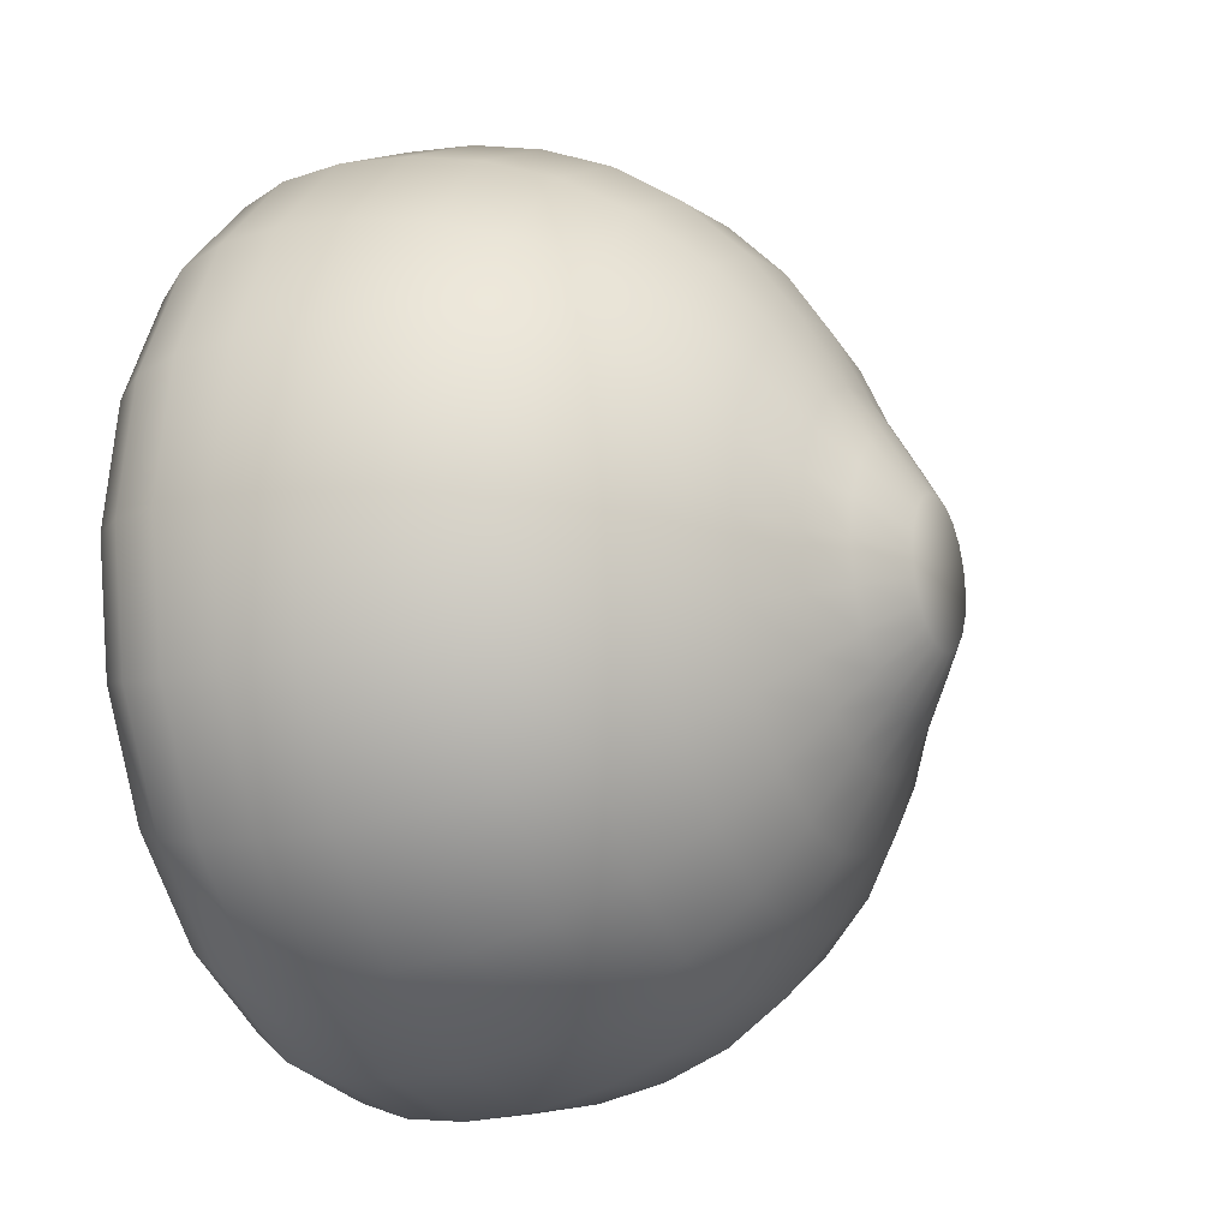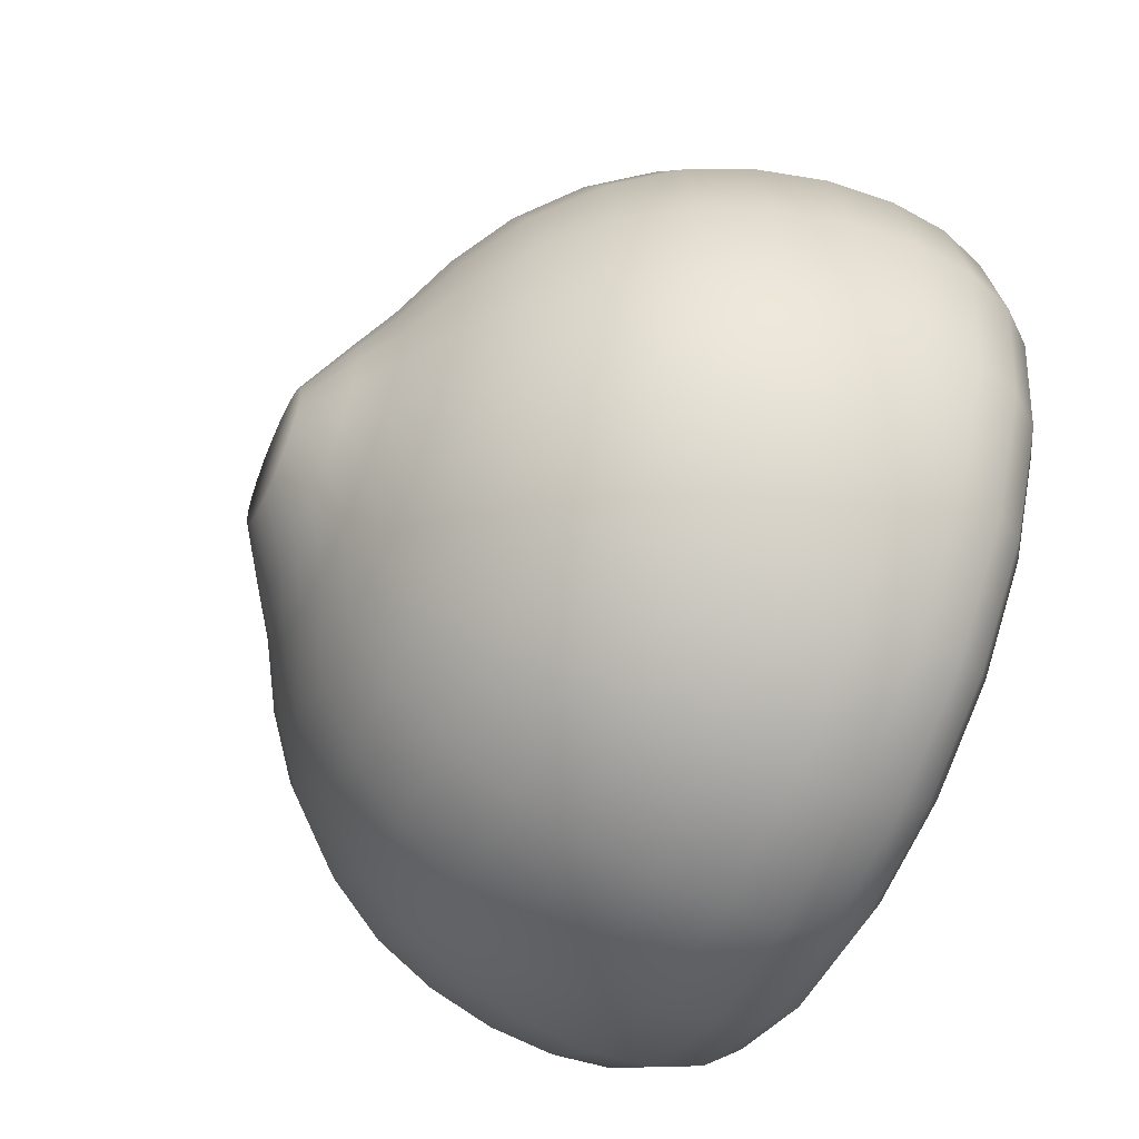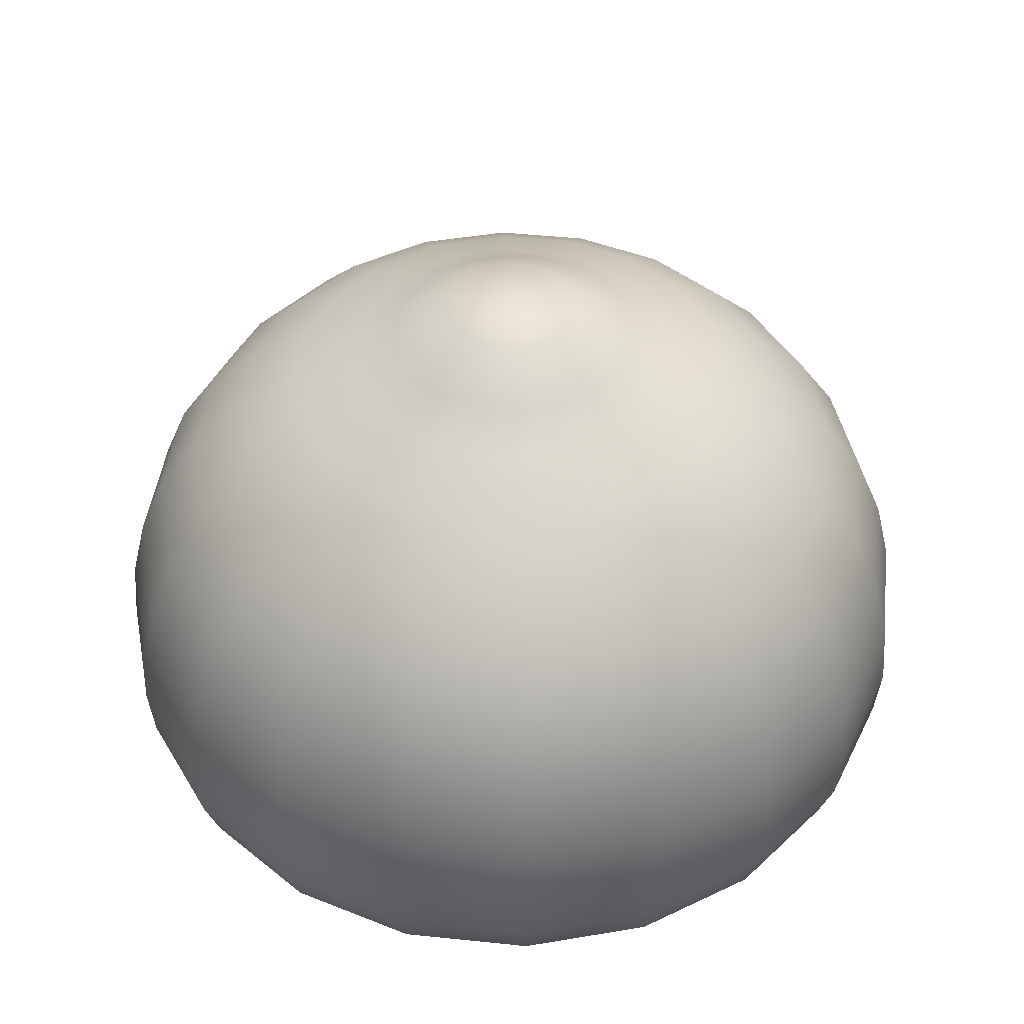
<metadata>
{"format":"obj","ext":"obj","renderer":"f3d","projection":"perspective","resolution":1024,"background":"white","views":[{"elev":-16.1,"azim":114.9,"up":"+Z"},{"elev":-58.1,"azim":-114.4,"up":"+Z"},{"elev":44.6,"azim":-164.1,"up":"+Y"}]}
</metadata>
<code>
g default
v 0.4947 1.127 -0.1608
v 0.4209 1.127 -0.3058
v 0.3058 1.127 -0.4209
v 0.1608 1.127 -0.4947
v -0 1.127 -0.5202
v -0.1608 1.127 -0.4947
v -0.3058 1.127 -0.4209
v -0.4209 1.127 -0.3058
v -0.4947 1.127 -0.1608
v -0.5202 1.127 0
v -0.4947 1.127 0.1608
v -0.4209 1.127 0.3058
v -0.3058 1.127 0.4209
v -0.1608 1.127 0.4947
v -0 1.127 0.5202
v 0.1608 1.127 0.4947
v 0.3058 1.127 0.4209
v 0.4209 1.127 0.3058
v 0.4947 1.127 0.1608
v 0.5202 1.127 0
v 0.9773 1.066 -0.3175
v 0.8314 1.066 -0.604
v 0.604 1.066 -0.8314
v 0.3175 1.066 -0.9773
v -0 1.066 -1.028
v -0.3175 1.066 -0.9773
v -0.604 1.066 -0.8314
v -0.8314 1.066 -0.604
v -0.9773 1.066 -0.3175
v -1.028 1.066 0
v -0.9773 1.066 0.3175
v -0.8314 1.066 0.604
v -0.604 1.066 0.8314
v -0.3175 1.066 0.9773
v -0 1.066 1.028
v 0.3175 1.066 0.9773
v 0.604 1.066 0.8314
v 0.8314 1.066 0.604
v 0.9773 1.066 0.3175
v 1.028 1.066 0
v 1.436 0.9866 -0.4665
v 1.221 0.9866 -0.8874
v 0.8874 0.9866 -1.221
v 0.4665 0.9866 -1.436
v 0 0.9866 -1.51
v -0.4665 0.9866 -1.436
v -0.8874 0.9866 -1.221
v -1.221 0.9866 -0.8874
v -1.436 0.9866 -0.4665
v -1.51 0.9866 0
v -1.436 0.9866 0.4665
v -1.221 0.9866 0.8874
v -0.8874 0.9866 1.221
v -0.4665 0.9866 1.436
v -0 0.9866 1.51
v 0.4665 0.9866 1.436
v 0.8874 0.9866 1.221
v 1.221 0.9866 0.8874
v 1.436 0.9866 0.4665
v 1.51 0.9866 0
v 1.859 0.9186 -0.604
v 1.581 0.9186 -1.149
v 1.149 0.9186 -1.581
v 0.604 0.9186 -1.859
v 0 0.9186 -1.955
v -0.604 0.9186 -1.859
v -1.149 0.9186 -1.581
v -1.581 0.9186 -1.149
v -1.859 0.9186 -0.604
v -1.955 0.9186 0
v -1.859 0.9186 0.604
v -1.581 0.9186 1.149
v -1.149 0.9186 1.581
v -0.604 0.9186 1.859
v -0 0.9186 1.955
v 0.604 0.9186 1.859
v 1.149 0.9186 1.581
v 1.581 0.9186 1.149
v 1.859 0.9186 0.604
v 1.955 0.9186 0
v 2.236 0.8936 -0.7266
v 1.902 0.8936 -1.382
v 1.382 0.8936 -1.902
v 0.7266 0.8936 -2.236
v 0 0.8936 -2.351
v -0.7266 0.8936 -2.236
v -1.382 0.8936 -1.902
v -1.902 0.8936 -1.382
v -2.236 0.8936 -0.7266
v -2.351 0.8936 0
v -2.236 0.8936 0.7266
v -1.902 0.8936 1.382
v -1.382 0.8936 1.902
v -0.7266 0.8936 2.236
v -0 0.8936 2.351
v 0.7266 0.8936 2.236
v 1.382 0.8936 1.902
v 1.902 0.8936 1.382
v 2.236 0.8936 0.7266
v 2.351 0.8936 0
v 2.559 0.941 -0.8314
v 2.177 0.941 -1.581
v 1.581 0.941 -2.177
v 0.8314 0.941 -2.559
v 0 0.941 -2.69
v -0.8314 0.941 -2.559
v -1.581 0.941 -2.177
v -2.177 0.941 -1.581
v -2.559 0.941 -0.8314
v -2.69 0.941 0
v -2.559 0.941 0.8314
v -2.177 0.941 1.581
v -1.581 0.941 2.177
v -0.8314 0.941 2.559
v -0 0.941 2.69
v 0.8314 0.941 2.559
v 1.581 0.941 2.177
v 2.177 0.941 1.581
v 2.559 0.941 0.8314
v 2.69 0.941 0
v 2.818 1.082 -0.9156
v 2.397 1.082 -1.742
v 1.742 1.082 -2.397
v 0.9156 1.082 -2.818
v 0 1.082 -2.963
v -0.9156 1.082 -2.818
v -1.742 1.082 -2.397
v -2.397 1.082 -1.742
v -2.818 1.082 -0.9156
v -2.963 1.082 0
v -2.818 1.082 0.9156
v -2.397 1.082 1.742
v -1.742 1.082 2.397
v -0.9156 1.082 2.818
v -0 1.082 2.963
v 0.9156 1.082 2.818
v 1.742 1.082 2.397
v 2.397 1.082 1.742
v 2.818 1.082 0.9156
v 2.963 1.082 0
v 3.008 1.325 -0.9773
v 2.559 1.325 -1.859
v 1.859 1.325 -2.559
v 0.9773 1.325 -3.008
v 0 1.325 -3.163
v -0.9773 1.325 -3.008
v -1.859 1.325 -2.559
v -2.559 1.325 -1.859
v -3.008 1.325 -0.9773
v -3.163 1.325 0
v -3.008 1.325 0.9773
v -2.559 1.325 1.859
v -1.859 1.325 2.559
v -0.9773 1.325 3.008
v -0 1.325 3.163
v 0.9773 1.325 3.008
v 1.859 1.325 2.559
v 2.559 1.325 1.859
v 3.008 1.325 0.9773
v 3.163 1.325 0
v 3.124 1.671 -1.015
v 2.657 1.671 -1.931
v 1.931 1.671 -2.657
v 1.015 1.671 -3.124
v 0 1.671 -3.284
v -1.015 1.671 -3.124
v -1.931 1.671 -2.657
v -2.657 1.671 -1.931
v -3.124 1.671 -1.015
v -3.284 1.671 0
v -3.124 1.671 1.015
v -2.657 1.671 1.931
v -1.931 1.671 2.657
v -1.015 1.671 3.124
v -0 1.671 3.284
v 1.015 1.671 3.124
v 1.931 1.671 2.657
v 2.657 1.671 1.931
v 3.124 1.671 1.015
v 3.284 1.671 0
v 3.163 2.104 -1.028
v 2.69 2.104 -1.955
v 1.955 2.104 -2.69
v 1.028 2.104 -3.163
v 0 2.104 -3.325
v -1.028 2.104 -3.163
v -1.955 2.104 -2.69
v -2.69 2.104 -1.955
v -3.163 2.104 -1.028
v -3.325 2.104 0
v -3.163 2.104 1.028
v -2.69 2.104 1.955
v -1.955 2.104 2.69
v -1.028 2.104 3.163
v -0 2.104 3.325
v 1.028 2.104 3.163
v 1.955 2.104 2.69
v 2.69 2.104 1.955
v 3.163 2.104 1.028
v 3.325 2.104 0
v 3.124 2.603 -1.015
v 2.657 2.603 -1.931
v 1.931 2.603 -2.657
v 1.015 2.603 -3.124
v -0 2.603 -3.284
v -1.015 2.603 -3.124
v -1.931 2.603 -2.657
v -2.657 2.603 -1.931
v -3.124 2.603 -1.015
v -3.284 2.603 0
v -3.124 2.603 1.015
v -2.657 2.603 1.931
v -1.931 2.603 2.657
v -1.015 2.603 3.124
v -0 2.603 3.284
v 1.015 2.603 3.124
v 1.931 2.603 2.657
v 2.657 2.603 1.931
v 3.124 2.603 1.015
v 3.284 2.603 0
v 3.008 3.111 -0.9773
v 2.559 3.111 -1.859
v 1.859 3.111 -2.559
v 0.9773 3.111 -3.008
v -0 3.111 -3.163
v -0.9773 3.111 -3.008
v -1.859 3.111 -2.559
v -2.559 3.111 -1.859
v -3.008 3.111 -0.9773
v -3.163 3.111 0
v -3.008 3.111 0.9773
v -2.559 3.111 1.859
v -1.859 3.111 2.559
v -0.9773 3.111 3.008
v -0 3.111 3.163
v 0.9773 3.111 3.008
v 1.859 3.111 2.559
v 2.559 3.111 1.859
v 3.008 3.111 0.9773
v 3.163 3.111 0
v 2.818 3.593 -0.9156
v 2.397 3.593 -1.742
v 1.742 3.593 -2.397
v 0.9156 3.593 -2.818
v 0 3.593 -2.963
v -0.9156 3.593 -2.818
v -1.742 3.593 -2.397
v -2.397 3.593 -1.742
v -2.818 3.593 -0.9156
v -2.963 3.593 -0
v -2.818 3.593 0.9156
v -2.397 3.593 1.742
v -1.742 3.593 2.397
v -0.9156 3.593 2.818
v -0 3.593 2.963
v 0.9156 3.593 2.818
v 1.742 3.593 2.397
v 2.397 3.593 1.742
v 2.818 3.593 0.9156
v 2.963 3.593 -0
v 2.526 4.047 -0.8209
v 2.149 4.047 -1.561
v 1.561 4.047 -2.149
v 0.8209 4.047 -2.526
v 0 4.047 -2.656
v -0.8209 4.047 -2.526
v -1.561 4.047 -2.149
v -2.149 4.047 -1.561
v -2.526 4.047 -0.8209
v -2.656 4.047 -0
v -2.526 4.047 0.8209
v -2.149 4.047 1.561
v -1.561 4.047 2.149
v -0.8209 4.047 2.526
v -0 4.047 2.656
v 0.8209 4.047 2.526
v 1.561 4.047 2.149
v 2.149 4.047 1.561
v 2.526 4.047 0.8209
v 2.656 4.047 -0
v 2.127 4.464 -0.691
v 1.809 4.464 -1.314
v 1.314 4.464 -1.809
v 0.691 4.464 -2.127
v -0 4.464 -2.236
v -0.691 4.464 -2.127
v -1.314 4.464 -1.809
v -1.809 4.464 -1.314
v -2.127 4.464 -0.691
v -2.236 4.464 -0
v -2.127 4.464 0.691
v -1.809 4.464 1.314
v -1.314 4.464 1.809
v -0.691 4.464 2.127
v -0 4.464 2.236
v 0.691 4.464 2.127
v 1.314 4.464 1.809
v 1.809 4.464 1.314
v 2.127 4.464 0.691
v 2.236 4.464 -0
v 1.685 4.777 -0.5474
v 1.433 4.777 -1.041
v 1.041 4.777 -1.433
v 0.5474 4.777 -1.685
v -0 4.777 -1.771
v -0.5474 4.777 -1.685
v -1.041 4.777 -1.433
v -1.433 4.777 -1.041
v -1.685 4.777 -0.5474
v -1.771 4.777 -0
v -1.685 4.777 0.5474
v -1.433 4.777 1.041
v -1.041 4.777 1.433
v -0.5474 4.777 1.685
v -0 4.777 1.771
v 0.5474 4.777 1.685
v 1.041 4.777 1.433
v 1.433 4.777 1.041
v 1.685 4.777 0.5474
v 1.771 4.777 -0
v 1.213 5.024 -0.394
v 1.032 5.024 -0.7495
v 0.7495 5.024 -1.032
v 0.394 5.024 -1.213
v -0 5.024 -1.275
v -0.394 5.024 -1.213
v -0.7495 5.024 -1.032
v -1.032 5.024 -0.7495
v -1.213 5.024 -0.394
v -1.275 5.024 -0
v -1.213 5.024 0.394
v -1.032 5.024 0.7495
v -0.7495 5.024 1.032
v -0.394 5.024 1.213
v -0 5.024 1.275
v 0.394 5.024 1.213
v 0.7495 5.024 1.032
v 1.032 5.024 0.7495
v 1.213 5.024 0.394
v 1.275 5.024 -0
v 0.8946 5.23 -0.2907
v 0.761 5.23 -0.5529
v 0.5529 5.23 -0.761
v 0.2907 5.23 -0.8946
v -0 5.23 -0.9407
v -0.2907 5.23 -0.8946
v -0.5529 5.23 -0.761
v -0.761 5.23 -0.5529
v -0.8946 5.23 -0.2907
v -0.9407 5.23 0
v -0.8946 5.23 0.2907
v -0.761 5.23 0.5529
v -0.5529 5.23 0.761
v -0.2907 5.23 0.8946
v -0 5.23 0.9407
v 0.2907 5.23 0.8946
v 0.5529 5.23 0.761
v 0.761 5.23 0.5529
v 0.8946 5.23 0.2907
v 0.9407 5.23 0
v 0.4921 5.484 -0.1599
v 0.4186 5.484 -0.3041
v 0.3041 5.484 -0.4186
v 0.1599 5.484 -0.4921
v -0 5.484 -0.5174
v -0.1599 5.484 -0.4921
v -0.3041 5.484 -0.4186
v -0.4186 5.484 -0.3041
v -0.4921 5.484 -0.1599
v -0.5174 5.484 0
v -0.4921 5.484 0.1599
v -0.4186 5.484 0.3041
v -0.3041 5.484 0.4186
v -0.1599 5.484 0.4921
v -0 5.484 0.5174
v 0.1599 5.484 0.4921
v 0.3041 5.484 0.4186
v 0.4186 5.484 0.3041
v 0.4921 5.484 0.1599
v 0.5174 5.484 0
v 0 1.15 0
v -0 5.486 -0
g pSphere1
f 1 2 22 21
f 2 3 23 22
f 3 4 24 23
f 4 5 25 24
f 5 6 26 25
f 6 7 27 26
f 7 8 28 27
f 8 9 29 28
f 9 10 30 29
f 10 11 31 30
f 11 12 32 31
f 12 13 33 32
f 13 14 34 33
f 14 15 35 34
f 15 16 36 35
f 16 17 37 36
f 17 18 38 37
f 18 19 39 38
f 19 20 40 39
f 20 1 21 40
f 21 22 42 41
f 22 23 43 42
f 23 24 44 43
f 24 25 45 44
f 25 26 46 45
f 26 27 47 46
f 27 28 48 47
f 28 29 49 48
f 29 30 50 49
f 30 31 51 50
f 31 32 52 51
f 32 33 53 52
f 33 34 54 53
f 34 35 55 54
f 35 36 56 55
f 36 37 57 56
f 37 38 58 57
f 38 39 59 58
f 39 40 60 59
f 40 21 41 60
f 41 42 62 61
f 42 43 63 62
f 43 44 64 63
f 44 45 65 64
f 45 46 66 65
f 46 47 67 66
f 47 48 68 67
f 48 49 69 68
f 49 50 70 69
f 50 51 71 70
f 51 52 72 71
f 52 53 73 72
f 53 54 74 73
f 54 55 75 74
f 55 56 76 75
f 56 57 77 76
f 57 58 78 77
f 58 59 79 78
f 59 60 80 79
f 60 41 61 80
f 61 62 82 81
f 62 63 83 82
f 63 64 84 83
f 64 65 85 84
f 65 66 86 85
f 66 67 87 86
f 67 68 88 87
f 68 69 89 88
f 69 70 90 89
f 70 71 91 90
f 71 72 92 91
f 72 73 93 92
f 73 74 94 93
f 74 75 95 94
f 75 76 96 95
f 76 77 97 96
f 77 78 98 97
f 78 79 99 98
f 79 80 100 99
f 80 61 81 100
f 81 82 102 101
f 82 83 103 102
f 83 84 104 103
f 84 85 105 104
f 85 86 106 105
f 86 87 107 106
f 87 88 108 107
f 88 89 109 108
f 89 90 110 109
f 90 91 111 110
f 91 92 112 111
f 92 93 113 112
f 93 94 114 113
f 94 95 115 114
f 95 96 116 115
f 96 97 117 116
f 97 98 118 117
f 98 99 119 118
f 99 100 120 119
f 100 81 101 120
f 101 102 122 121
f 102 103 123 122
f 103 104 124 123
f 104 105 125 124
f 105 106 126 125
f 106 107 127 126
f 107 108 128 127
f 108 109 129 128
f 109 110 130 129
f 110 111 131 130
f 111 112 132 131
f 112 113 133 132
f 113 114 134 133
f 114 115 135 134
f 115 116 136 135
f 116 117 137 136
f 117 118 138 137
f 118 119 139 138
f 119 120 140 139
f 120 101 121 140
f 121 122 142 141
f 122 123 143 142
f 123 124 144 143
f 124 125 145 144
f 125 126 146 145
f 126 127 147 146
f 127 128 148 147
f 128 129 149 148
f 129 130 150 149
f 130 131 151 150
f 131 132 152 151
f 132 133 153 152
f 133 134 154 153
f 134 135 155 154
f 135 136 156 155
f 136 137 157 156
f 137 138 158 157
f 138 139 159 158
f 139 140 160 159
f 140 121 141 160
f 141 142 162 161
f 142 143 163 162
f 143 144 164 163
f 144 145 165 164
f 145 146 166 165
f 146 147 167 166
f 147 148 168 167
f 148 149 169 168
f 149 150 170 169
f 150 151 171 170
f 151 152 172 171
f 152 153 173 172
f 153 154 174 173
f 154 155 175 174
f 155 156 176 175
f 156 157 177 176
f 157 158 178 177
f 158 159 179 178
f 159 160 180 179
f 160 141 161 180
f 161 162 182 181
f 162 163 183 182
f 163 164 184 183
f 164 165 185 184
f 165 166 186 185
f 166 167 187 186
f 167 168 188 187
f 168 169 189 188
f 169 170 190 189
f 170 171 191 190
f 171 172 192 191
f 172 173 193 192
f 173 174 194 193
f 174 175 195 194
f 175 176 196 195
f 176 177 197 196
f 177 178 198 197
f 178 179 199 198
f 179 180 200 199
f 180 161 181 200
f 181 182 202 201
f 182 183 203 202
f 183 184 204 203
f 184 185 205 204
f 185 186 206 205
f 186 187 207 206
f 187 188 208 207
f 188 189 209 208
f 189 190 210 209
f 190 191 211 210
f 191 192 212 211
f 192 193 213 212
f 193 194 214 213
f 194 195 215 214
f 195 196 216 215
f 196 197 217 216
f 197 198 218 217
f 198 199 219 218
f 199 200 220 219
f 200 181 201 220
f 201 202 222 221
f 202 203 223 222
f 203 204 224 223
f 204 205 225 224
f 205 206 226 225
f 206 207 227 226
f 207 208 228 227
f 208 209 229 228
f 209 210 230 229
f 210 211 231 230
f 211 212 232 231
f 212 213 233 232
f 213 214 234 233
f 214 215 235 234
f 215 216 236 235
f 216 217 237 236
f 217 218 238 237
f 218 219 239 238
f 219 220 240 239
f 220 201 221 240
f 221 222 242 241
f 222 223 243 242
f 223 224 244 243
f 224 225 245 244
f 225 226 246 245
f 226 227 247 246
f 227 228 248 247
f 228 229 249 248
f 229 230 250 249
f 230 231 251 250
f 231 232 252 251
f 232 233 253 252
f 233 234 254 253
f 234 235 255 254
f 235 236 256 255
f 236 237 257 256
f 237 238 258 257
f 238 239 259 258
f 239 240 260 259
f 240 221 241 260
f 241 242 262 261
f 242 243 263 262
f 243 244 264 263
f 244 245 265 264
f 245 246 266 265
f 246 247 267 266
f 247 248 268 267
f 248 249 269 268
f 249 250 270 269
f 250 251 271 270
f 251 252 272 271
f 252 253 273 272
f 253 254 274 273
f 254 255 275 274
f 255 256 276 275
f 256 257 277 276
f 257 258 278 277
f 258 259 279 278
f 259 260 280 279
f 260 241 261 280
f 261 262 282 281
f 262 263 283 282
f 263 264 284 283
f 264 265 285 284
f 265 266 286 285
f 266 267 287 286
f 267 268 288 287
f 268 269 289 288
f 269 270 290 289
f 270 271 291 290
f 271 272 292 291
f 272 273 293 292
f 273 274 294 293
f 274 275 295 294
f 275 276 296 295
f 276 277 297 296
f 277 278 298 297
f 278 279 299 298
f 279 280 300 299
f 280 261 281 300
f 281 282 302 301
f 282 283 303 302
f 283 284 304 303
f 284 285 305 304
f 285 286 306 305
f 286 287 307 306
f 287 288 308 307
f 288 289 309 308
f 289 290 310 309
f 290 291 311 310
f 291 292 312 311
f 292 293 313 312
f 293 294 314 313
f 294 295 315 314
f 295 296 316 315
f 296 297 317 316
f 297 298 318 317
f 298 299 319 318
f 299 300 320 319
f 300 281 301 320
f 301 302 322 321
f 302 303 323 322
f 303 304 324 323
f 304 305 325 324
f 305 306 326 325
f 306 307 327 326
f 307 308 328 327
f 308 309 329 328
f 309 310 330 329
f 310 311 331 330
f 311 312 332 331
f 312 313 333 332
f 313 314 334 333
f 314 315 335 334
f 315 316 336 335
f 316 317 337 336
f 317 318 338 337
f 318 319 339 338
f 319 320 340 339
f 320 301 321 340
f 321 322 342 341
f 322 323 343 342
f 323 324 344 343
f 324 325 345 344
f 325 326 346 345
f 326 327 347 346
f 327 328 348 347
f 328 329 349 348
f 329 330 350 349
f 330 331 351 350
f 331 332 352 351
f 332 333 353 352
f 333 334 354 353
f 334 335 355 354
f 335 336 356 355
f 336 337 357 356
f 337 338 358 357
f 338 339 359 358
f 339 340 360 359
f 340 321 341 360
f 341 342 362 361
f 342 343 363 362
f 343 344 364 363
f 344 345 365 364
f 345 346 366 365
f 346 347 367 366
f 347 348 368 367
f 348 349 369 368
f 349 350 370 369
f 350 351 371 370
f 351 352 372 371
f 352 353 373 372
f 353 354 374 373
f 354 355 375 374
f 355 356 376 375
f 356 357 377 376
f 357 358 378 377
f 358 359 379 378
f 359 360 380 379
f 360 341 361 380
f 2 1 381
f 3 2 381
f 4 3 381
f 5 4 381
f 6 5 381
f 7 6 381
f 8 7 381
f 9 8 381
f 10 9 381
f 11 10 381
f 12 11 381
f 13 12 381
f 14 13 381
f 15 14 381
f 16 15 381
f 17 16 381
f 18 17 381
f 19 18 381
f 20 19 381
f 1 20 381
f 361 362 382
f 362 363 382
f 363 364 382
f 364 365 382
f 365 366 382
f 366 367 382
f 367 368 382
f 368 369 382
f 369 370 382
f 370 371 382
f 371 372 382
f 372 373 382
f 373 374 382
f 374 375 382
f 375 376 382
f 376 377 382
f 377 378 382
f 378 379 382
f 379 380 382
f 380 361 382

</code>
